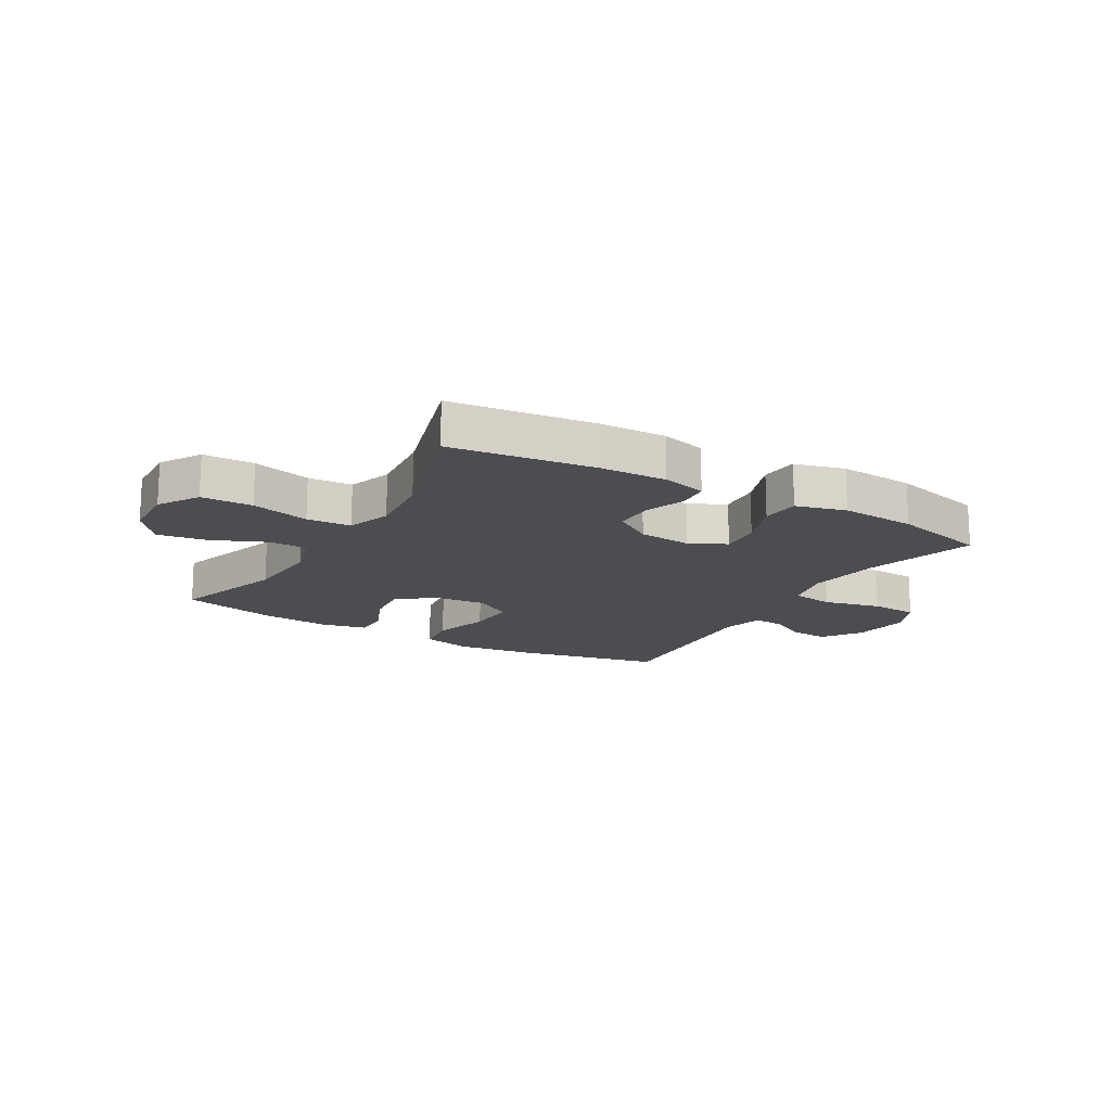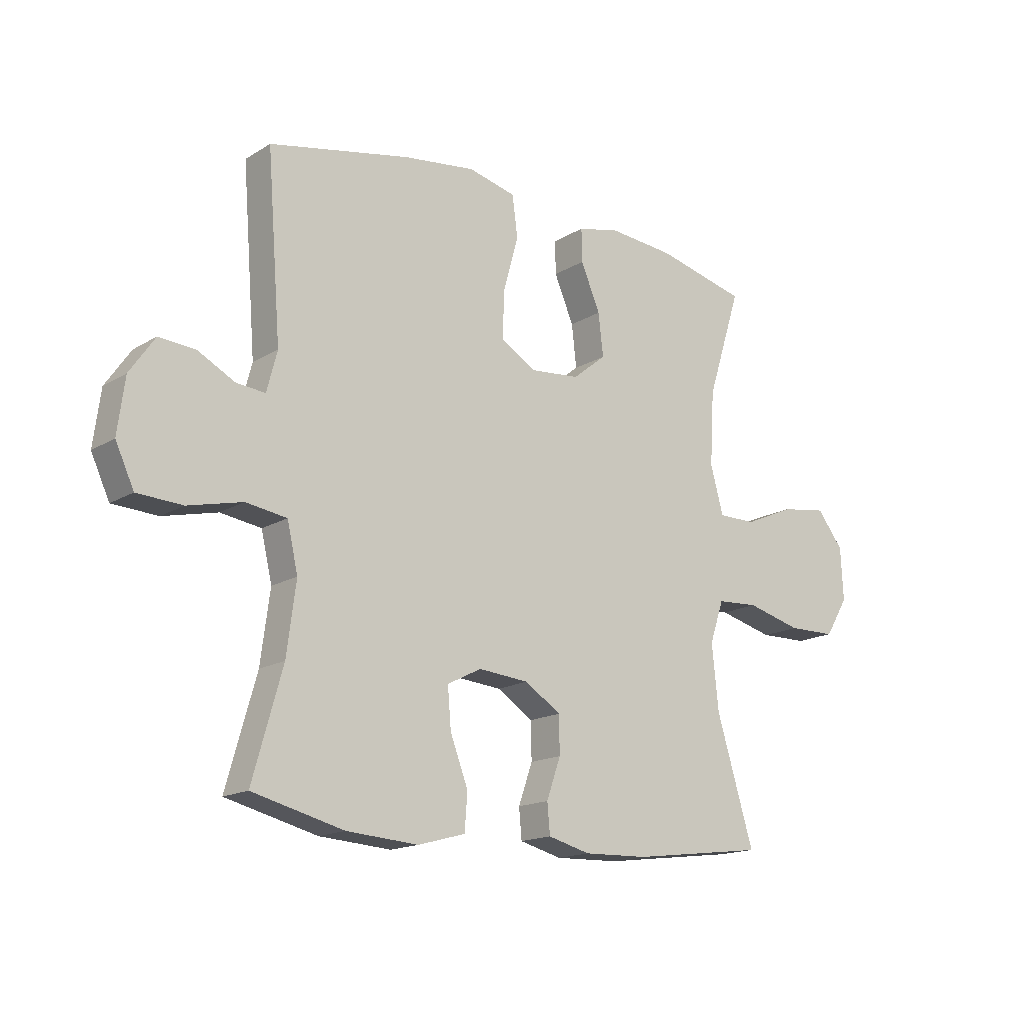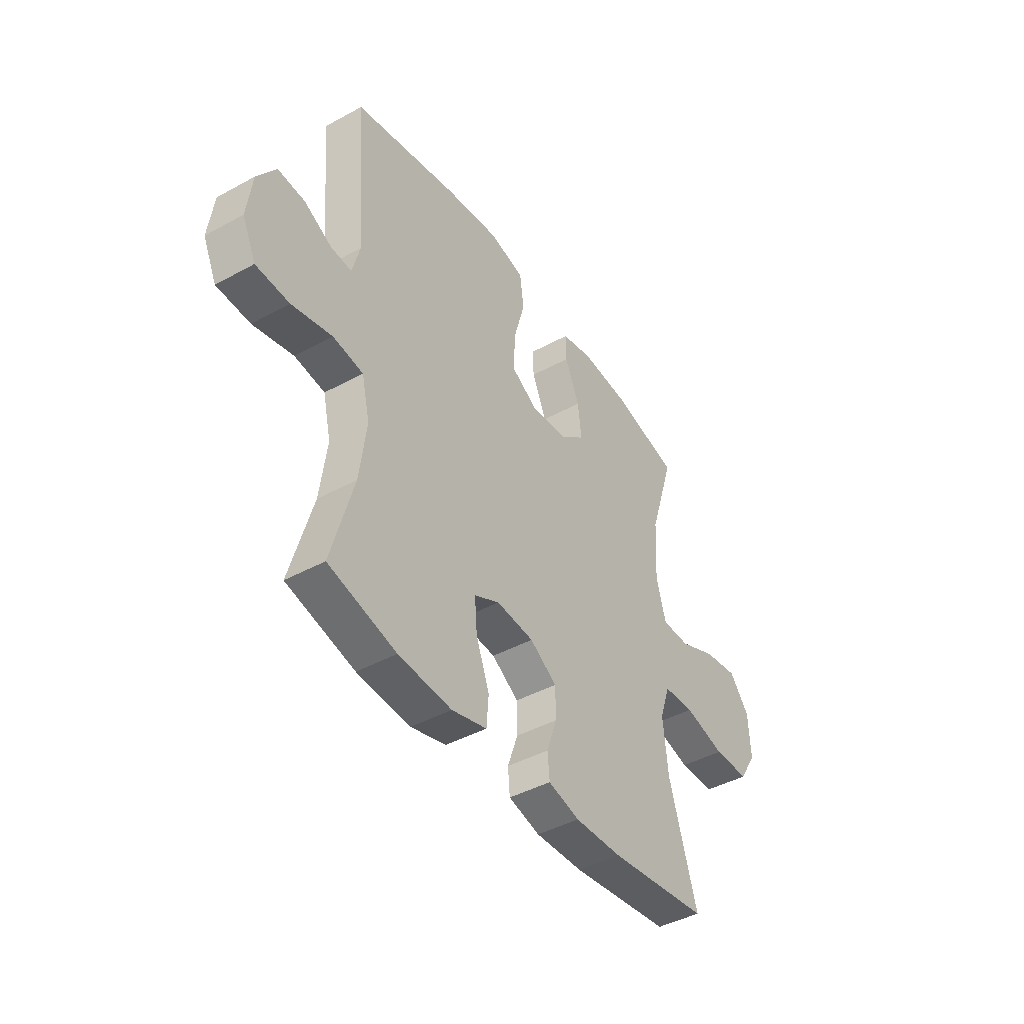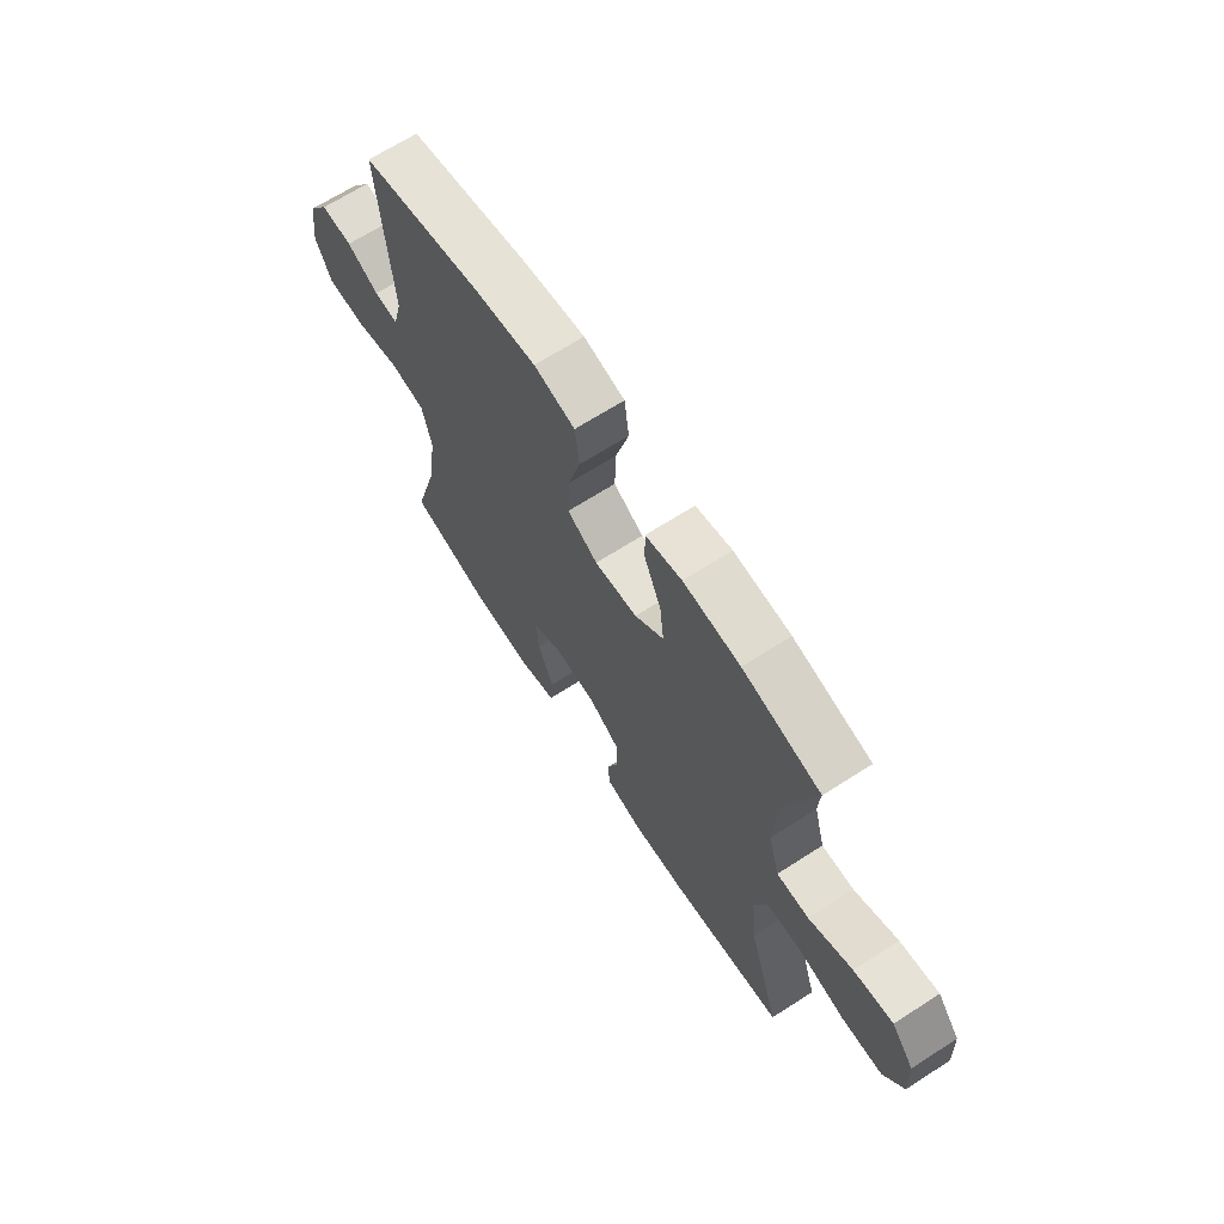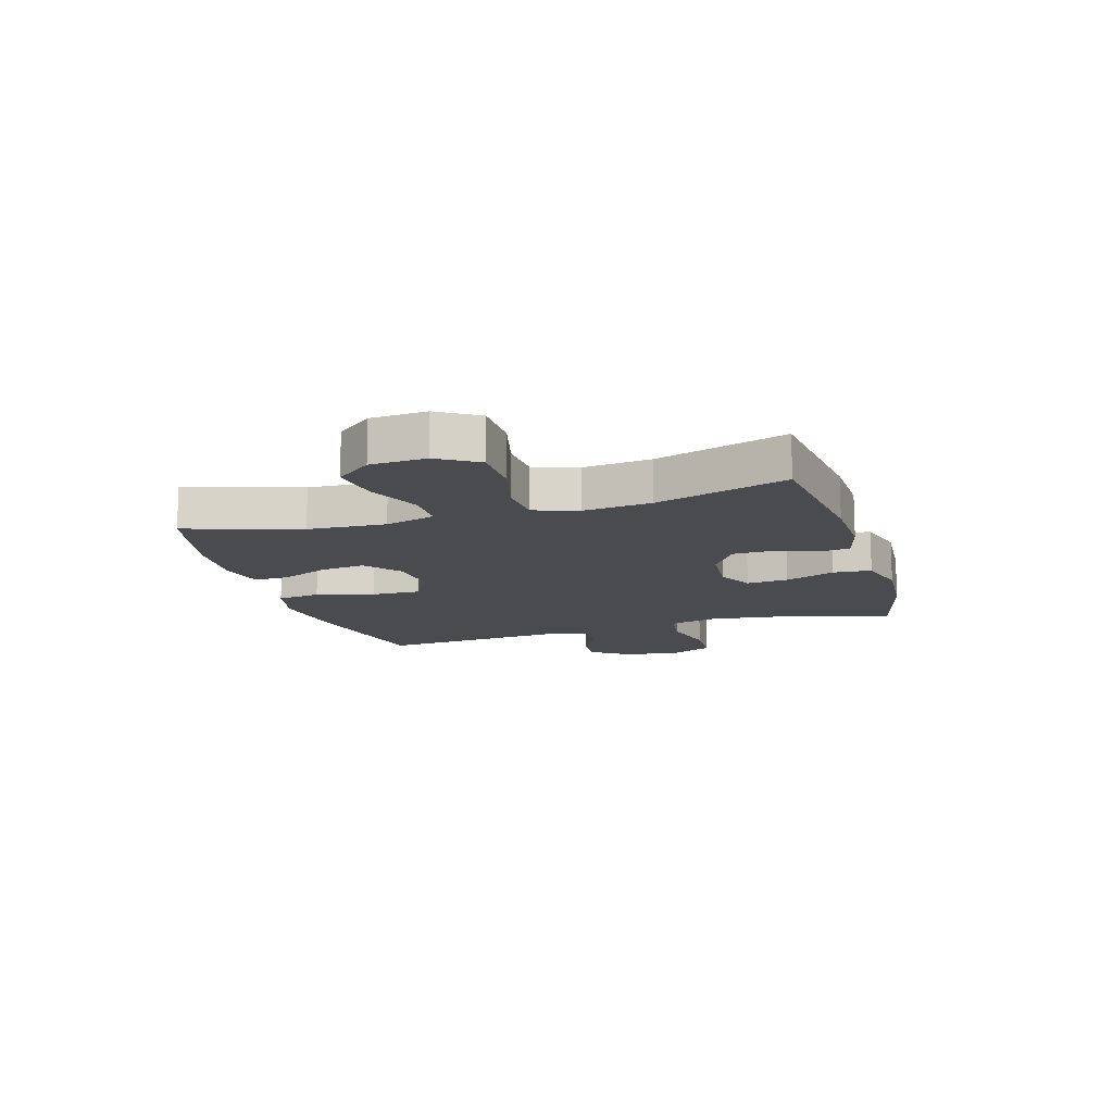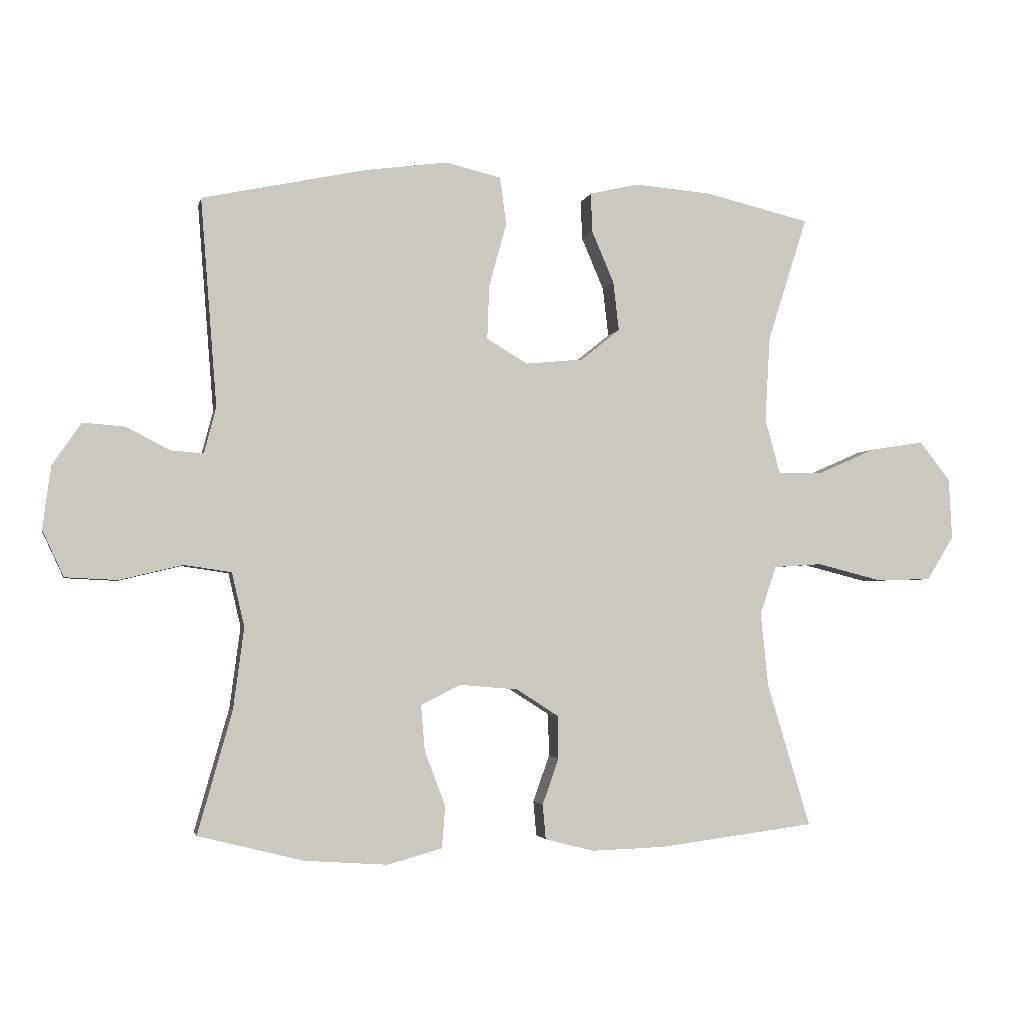
<metadata>
{"format":"obj","ext":"obj","renderer":"f3d","projection":"perspective","resolution":1024,"background":"white","views":[{"elev":-16.1,"azim":149.6,"up":"+Y"},{"elev":-16.2,"azim":-39.1,"up":"+Z"},{"elev":-43.4,"azim":-57.1,"up":"+Z"},{"elev":67.0,"azim":57.2,"up":"+Z"},{"elev":-13.8,"azim":106.8,"up":"+Y"},{"elev":-2.9,"azim":-11.8,"up":"+Z"}]}
</metadata>
<code>
v -0.5 0.07 0.5
v -0.24 0.07 0.555
v -0.107 0.07 0.573
v -0.019 0.07 0.552
v -0.009 0.07 0.476
v -0.037 0.07 0.375
v -0.04 0.07 0.289
v 0.025 0.07 0.25
v 0.117 0.07 0.259
v 0.179 0.07 0.309
v 0.17 0.07 0.387
v 0.134 0.07 0.471
v 0.133 0.07 0.532
v 0.211 0.07 0.55
v 0.333 0.07 0.54
v 0.5 0.07 0.5
v 0.437 0.07 0.302
v 0.429 0.07 0.166
v 0.453 0.07 0.079
v 0.523 0.07 0.079
v 0.617 0.07 0.12
v 0.702 0.07 0.133
v 0.751 0.07 0.071
v 0.756 0.07 -0.026
v 0.713 0.07 -0.096
v 0.624 0.07 -0.098
v 0.522 0.07 -0.072
v 0.445 0.07 -0.077
v 0.419 0.07 -0.154
v 0.431 0.07 -0.272
v 0.5 0.07 -0.5
v 0.252 0.07 -0.532
v 0.134 0.07 -0.536
v 0.056 0.07 -0.516
v 0.051 0.07 -0.461
v 0.077 0.07 -0.387
v 0.076 0.07 -0.319
v 0.009 0.07 -0.276
v -0.084 0.07 -0.268
v -0.147 0.07 -0.3
v -0.141 0.07 -0.373
v -0.108 0.07 -0.46
v -0.113 0.07 -0.527
v -0.2 0.07 -0.551
v -0.332 0.07 -0.542
v -0.5 0.07 -0.5
v -0.445 0.07 -0.305
v -0.428 0.07 -0.176
v -0.448 0.07 -0.09
v -0.523 0.07 -0.079
v -0.623 0.07 -0.103
v -0.706 0.07 -0.099
v -0.74 0.07 -0.026
v -0.727 0.07 0.074
v -0.681 0.07 0.141
v -0.614 0.07 0.136
v -0.545 0.07 0.1
v -0.493 0.07 0.096
v -0.474 0.07 0.169
v -0.5 0 0.5
v -0.24 0 0.555
v -0.107 0 0.573
v -0.019 0 0.552
v -0.009 0 0.476
v -0.037 0 0.375
v -0.04 0 0.289
v 0.025 0 0.25
v 0.117 0 0.259
v 0.179 0 0.309
v 0.17 0 0.387
v 0.134 0 0.471
v 0.133 0 0.532
v 0.211 0 0.55
v 0.333 0 0.54
v 0.5 0 0.5
v 0.437 0 0.302
v 0.429 0 0.166
v 0.453 0 0.079
v 0.523 0 0.079
v 0.617 0 0.12
v 0.702 0 0.133
v 0.751 0 0.071
v 0.756 0 -0.026
v 0.713 0 -0.096
v 0.624 0 -0.098
v 0.522 0 -0.072
v 0.445 0 -0.077
v 0.419 0 -0.154
v 0.431 0 -0.272
v 0.5 0 -0.5
v 0.252 0 -0.532
v 0.134 0 -0.536
v 0.056 0 -0.516
v 0.051 0 -0.461
v 0.077 0 -0.387
v 0.076 0 -0.319
v 0.009 0 -0.276
v -0.084 0 -0.268
v -0.147 0 -0.3
v -0.141 0 -0.373
v -0.108 0 -0.46
v -0.113 0 -0.527
v -0.2 0 -0.551
v -0.332 0 -0.542
v -0.5 0 -0.5
v -0.445 0 -0.305
v -0.428 0 -0.176
v -0.448 0 -0.09
v -0.523 0 -0.079
v -0.623 0 -0.103
v -0.706 0 -0.099
v -0.74 0 -0.026
v -0.727 0 0.074
v -0.681 0 0.141
v -0.614 0 0.136
v -0.545 0 0.1
v -0.493 0 0.096
v -0.474 0 0.169
f 55 56 57
f 54 55 57
f 53 54 57
f 52 53 57
f 51 52 57
f 50 51 57
f 49 50 57 58
f 45 46 47
f 44 45 47
f 43 44 47
f 42 43 47
f 41 42 47
f 40 41 47 48
f 39 40 48 49
f 34 35 36
f 33 34 36
f 32 33 36
f 31 32 36
f 30 31 36
f 29 30 36 37
f 28 29 37 38
f 25 26 27
f 24 25 27
f 23 24 27
f 22 23 27
f 21 22 27
f 20 21 27
f 19 20 27 28
f 49 58 59
f 39 49 59
f 38 39 59
f 28 38 59
f 19 28 59
f 18 19 59
f 15 16 17
f 14 15 17
f 13 14 17
f 12 13 17
f 11 12 17
f 4 5 6
f 3 4 6
f 2 3 6
f 1 2 6
f 59 1 6
f 59 6 7
f 10 11 17 18
f 9 10 18
f 8 9 18 59
f 7 8 59
f 116 115 114
f 116 114 113
f 116 113 112
f 116 112 111
f 116 111 110
f 116 110 109
f 117 116 109 108
f 106 105 104
f 106 104 103
f 106 103 102
f 106 102 101
f 106 101 100
f 107 106 100 99
f 108 107 99 98
f 95 94 93
f 95 93 92
f 95 92 91
f 95 91 90
f 95 90 89
f 96 95 89 88
f 97 96 88 87
f 86 85 84
f 86 84 83
f 86 83 82
f 86 82 81
f 86 81 80
f 86 80 79
f 87 86 79 78
f 118 117 108
f 118 108 98
f 118 98 97
f 118 97 87
f 118 87 78
f 118 78 77
f 76 75 74
f 76 74 73
f 76 73 72
f 76 72 71
f 76 71 70
f 65 64 63
f 65 63 62
f 65 62 61
f 65 61 60
f 65 60 118
f 66 65 118
f 77 76 70 69
f 77 69 68
f 118 77 68 67
f 118 67 66
f 1 60 61 2
f 2 61 62 3
f 3 62 63 4
f 4 63 64 5
f 5 64 65 6
f 6 65 66 7
f 7 66 67 8
f 8 67 68 9
f 9 68 69 10
f 10 69 70 11
f 11 70 71 12
f 12 71 72 13
f 13 72 73 14
f 14 73 74 15
f 15 74 75 16
f 16 75 76 17
f 17 76 77 18
f 18 77 78 19
f 19 78 79 20
f 20 79 80 21
f 21 80 81 22
f 22 81 82 23
f 23 82 83 24
f 24 83 84 25
f 25 84 85 26
f 26 85 86 27
f 27 86 87 28
f 28 87 88 29
f 29 88 89 30
f 30 89 90 31
f 31 90 91 32
f 32 91 92 33
f 33 92 93 34
f 34 93 94 35
f 35 94 95 36
f 36 95 96 37
f 37 96 97 38
f 38 97 98 39
f 39 98 99 40
f 40 99 100 41
f 41 100 101 42
f 42 101 102 43
f 43 102 103 44
f 44 103 104 45
f 45 104 105 46
f 46 105 106 47
f 47 106 107 48
f 48 107 108 49
f 49 108 109 50
f 50 109 110 51
f 51 110 111 52
f 52 111 112 53
f 53 112 113 54
f 54 113 114 55
f 55 114 115 56
f 56 115 116 57
f 57 116 117 58
f 58 117 118 59
f 59 118 60 1

</code>
